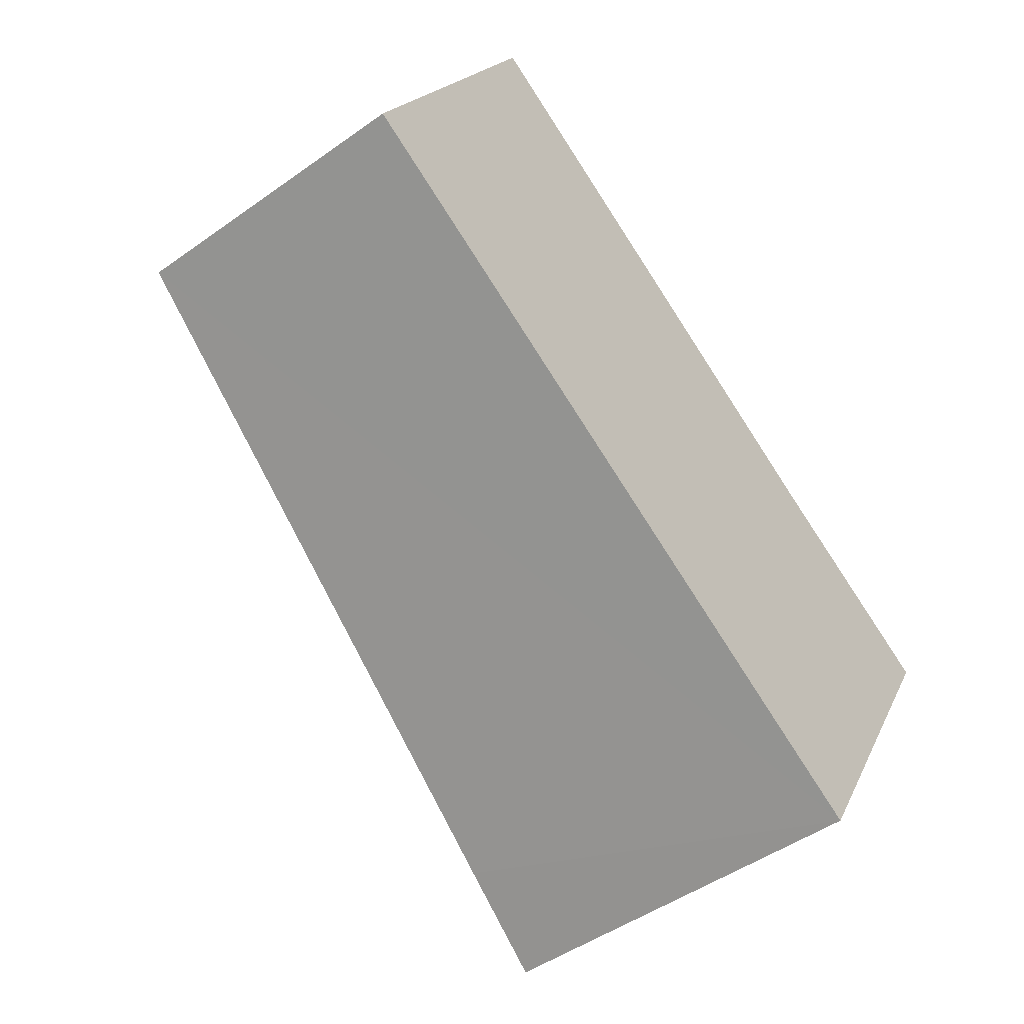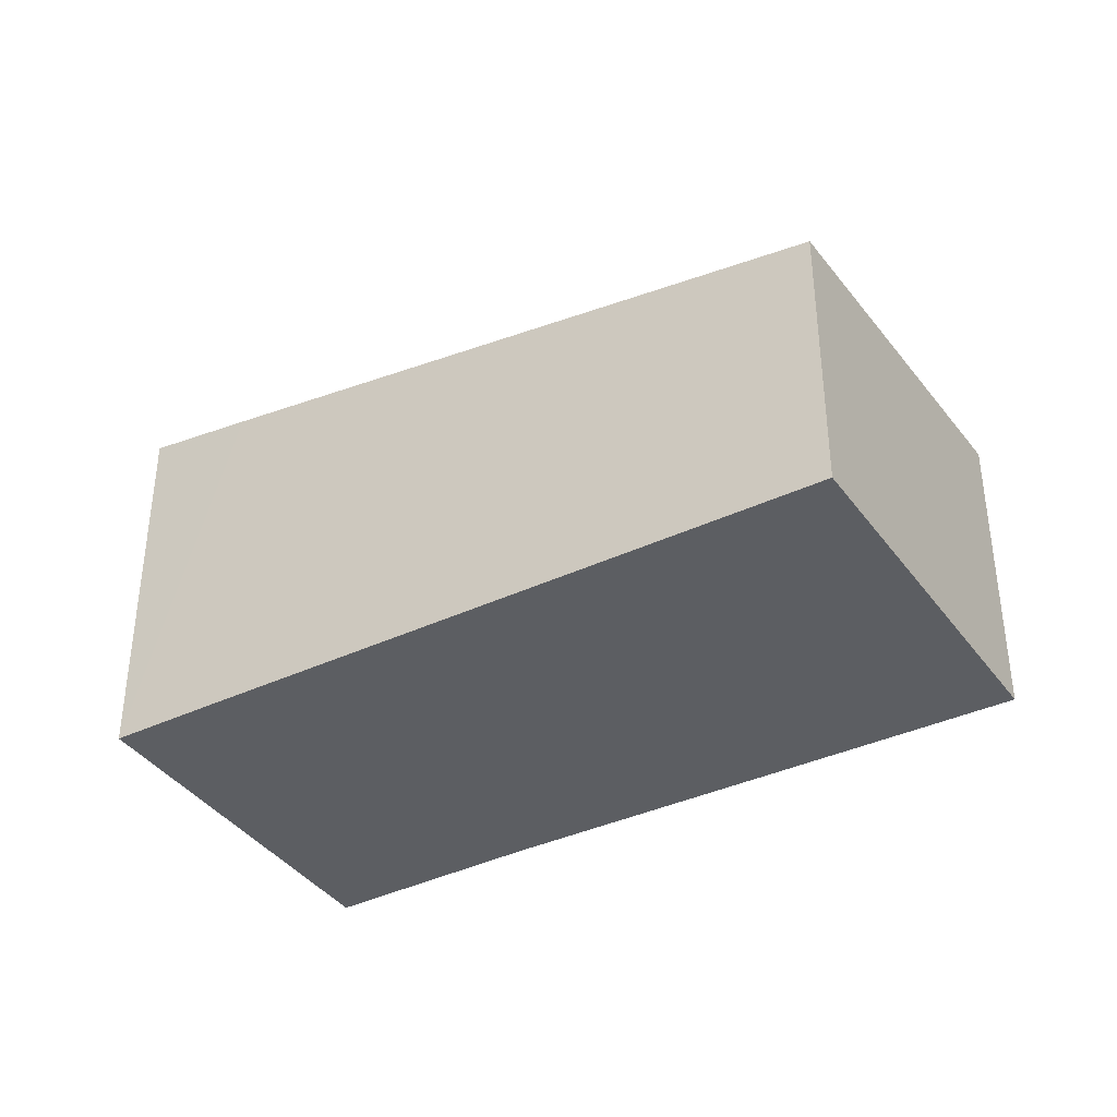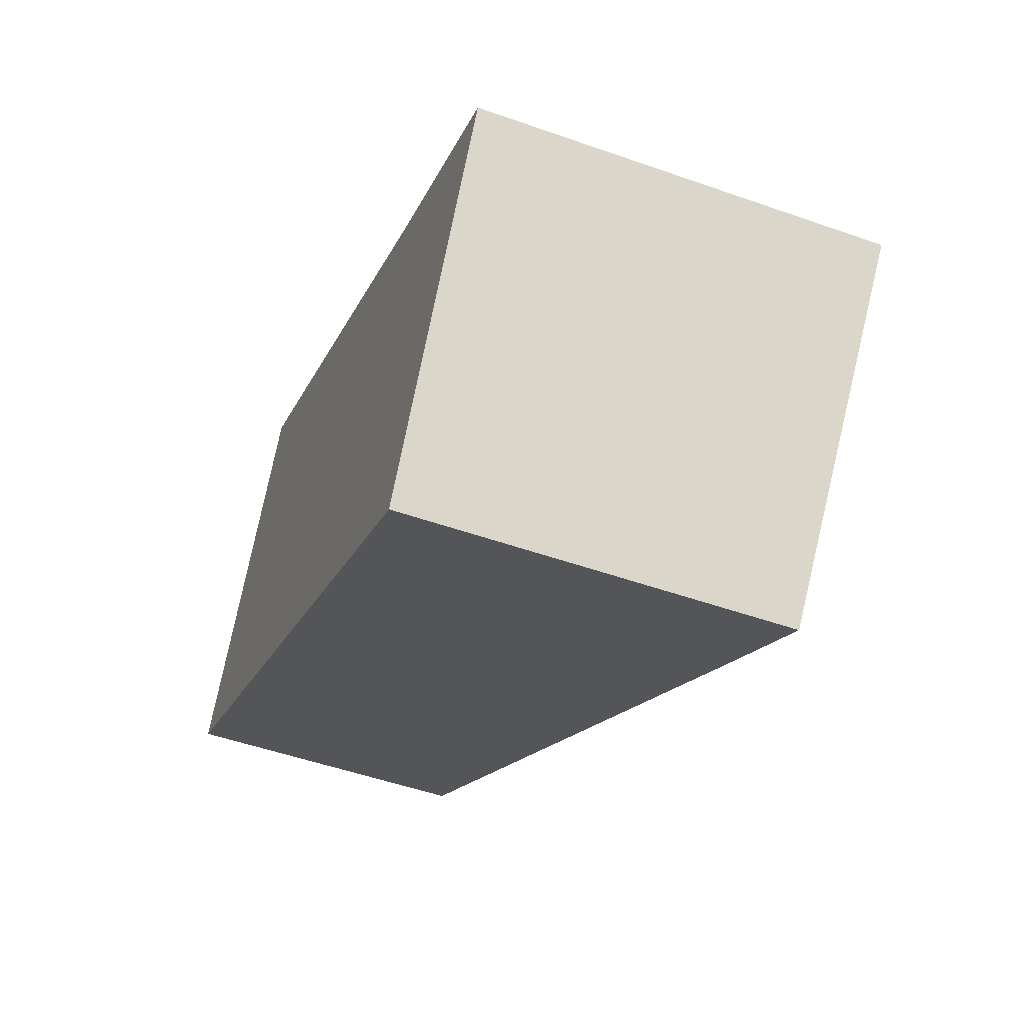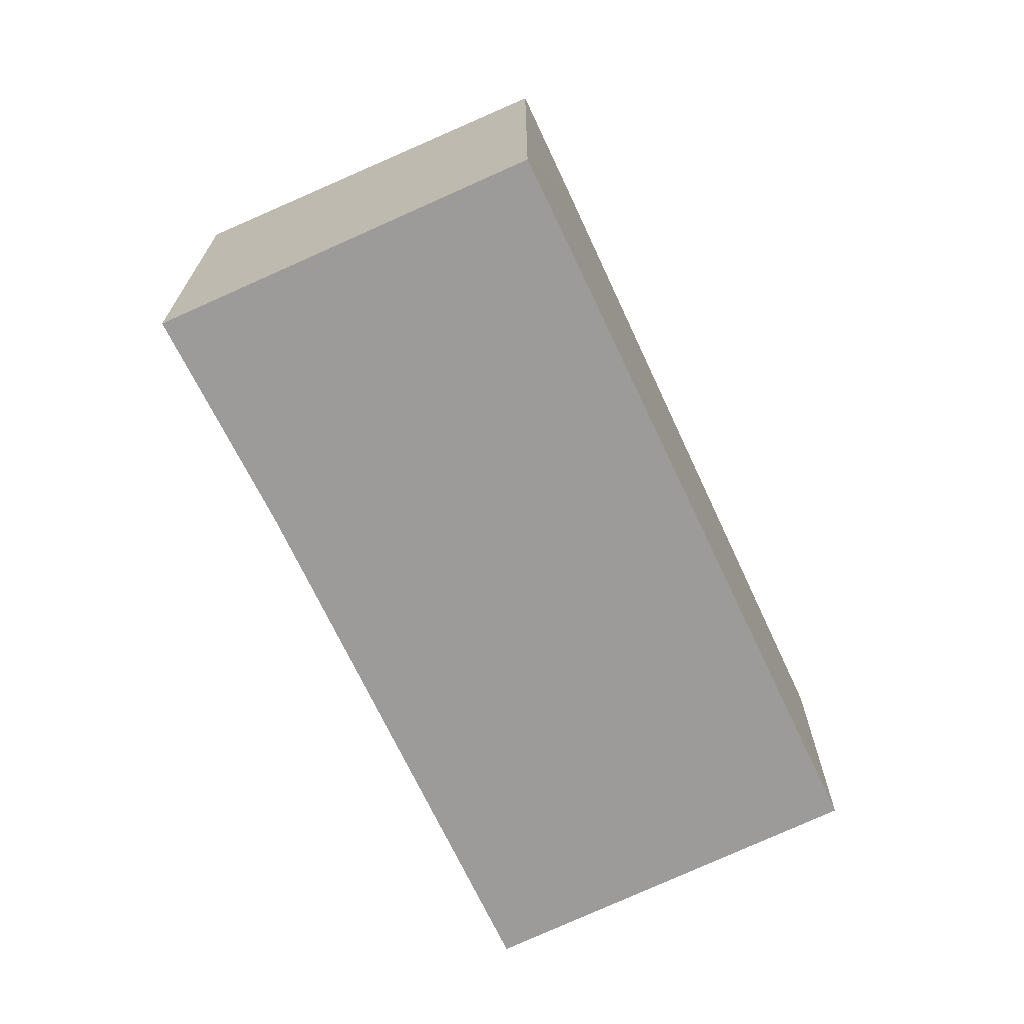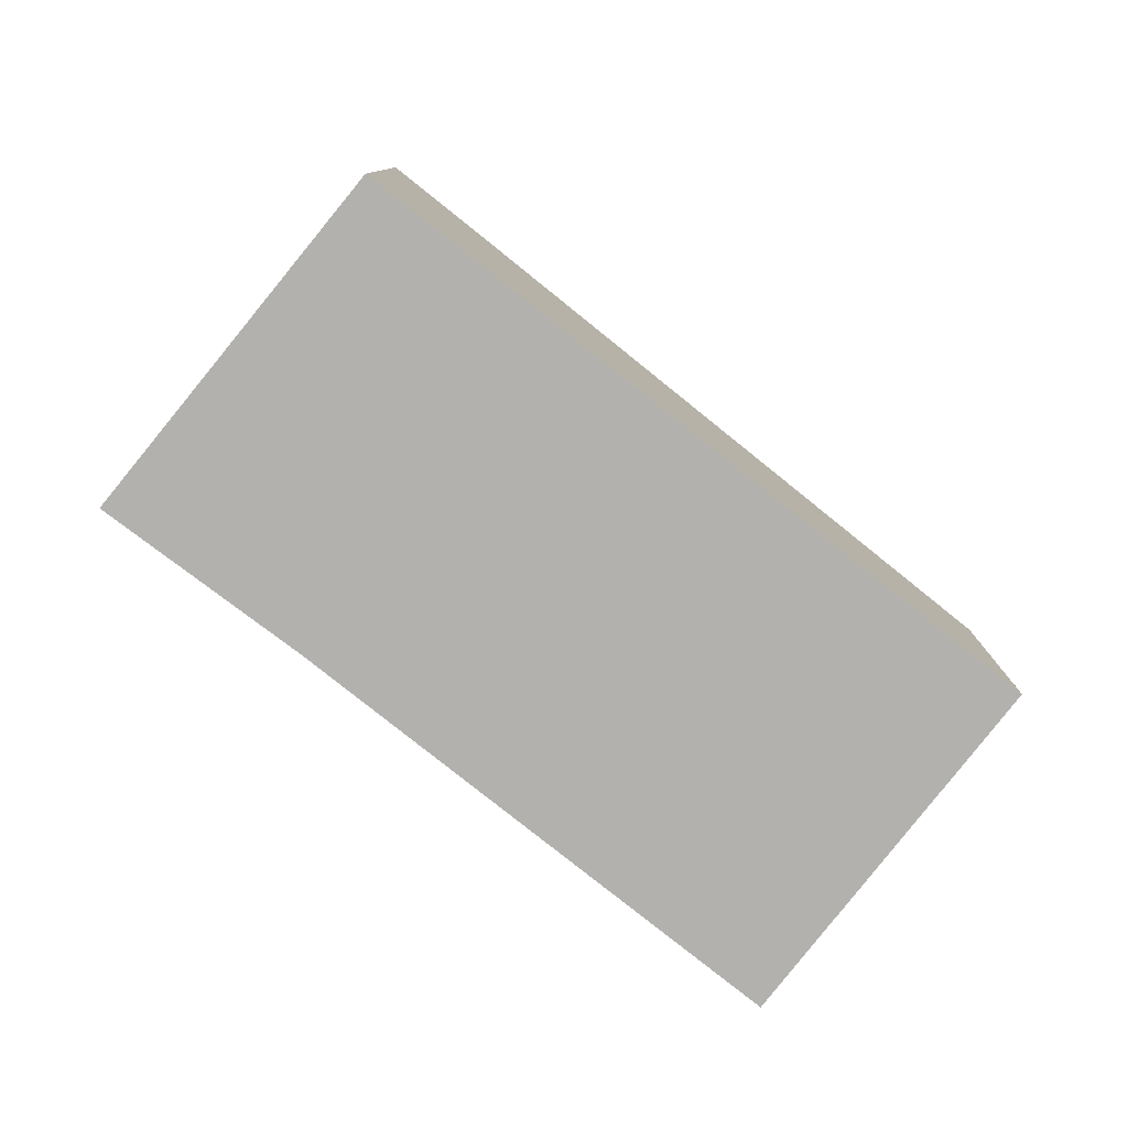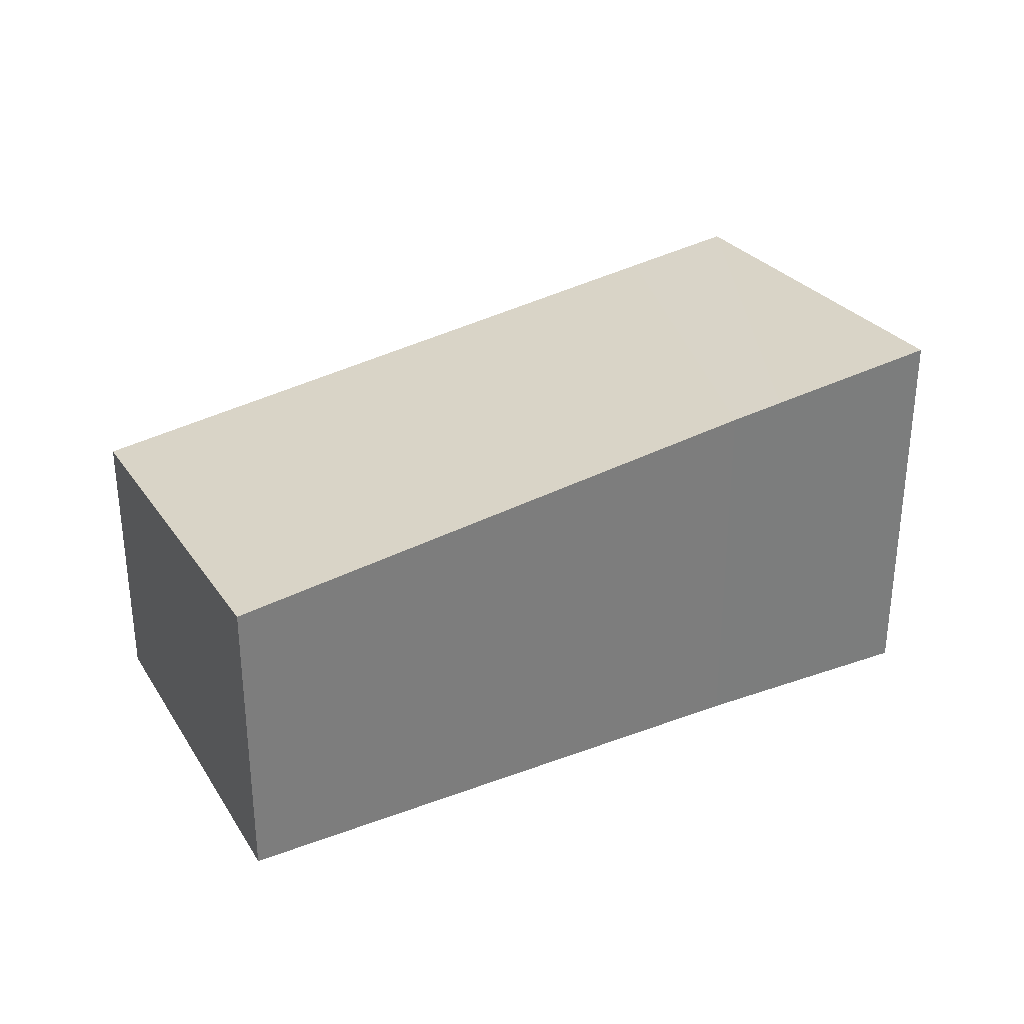
<metadata>
{"format":"obj","ext":"obj","renderer":"f3d","projection":"perspective","resolution":1024,"background":"white","views":[{"elev":-48.0,"azim":-51.4,"up":"+Z"},{"elev":-37.6,"azim":-119.6,"up":"+Y"},{"elev":-51.0,"azim":69.0,"up":"+Z"},{"elev":-69.9,"azim":144.5,"up":"+Y"},{"elev":-79.3,"azim":170.8,"up":"+Y"},{"elev":32.4,"azim":1.7,"up":"+Y"}]}
</metadata>
<code>
v  1.179 1.932 2.167
v  3.626 2.267 -2.027
v  0 1.771 1.084e-16
v  4.226 2.349 0.444
v  4.258 2.353 -2.376
v  4.527 2.39 0.284
v  5.506 2.524 -0.234
v  4.258 1.455e-16 -2.376
v  0 0 0
v  3.626 1.241e-16 -2.027
v  1.179 -1.327e-16 2.167
v  4.226 -2.719e-17 0.444
v  5.506 1.433e-17 -0.234
v  4.527 -1.739e-17 0.284
g defaultobject
f 1 2 3
f 2 1 4
f 2 4 5
f 5 4 6
f 5 6 7
f 8 2 5
f 2 8 3
f 3 8 9
f 9 8 10
f 3 11 1
f 11 3 9
f 1 12 4
f 12 1 11
f 12 6 4
f 6 12 7
f 7 12 13
f 13 12 14
f 13 5 7
f 5 13 8
f 10 11 9
f 11 10 8
f 11 8 12
f 12 8 14
f 14 8 13

</code>
